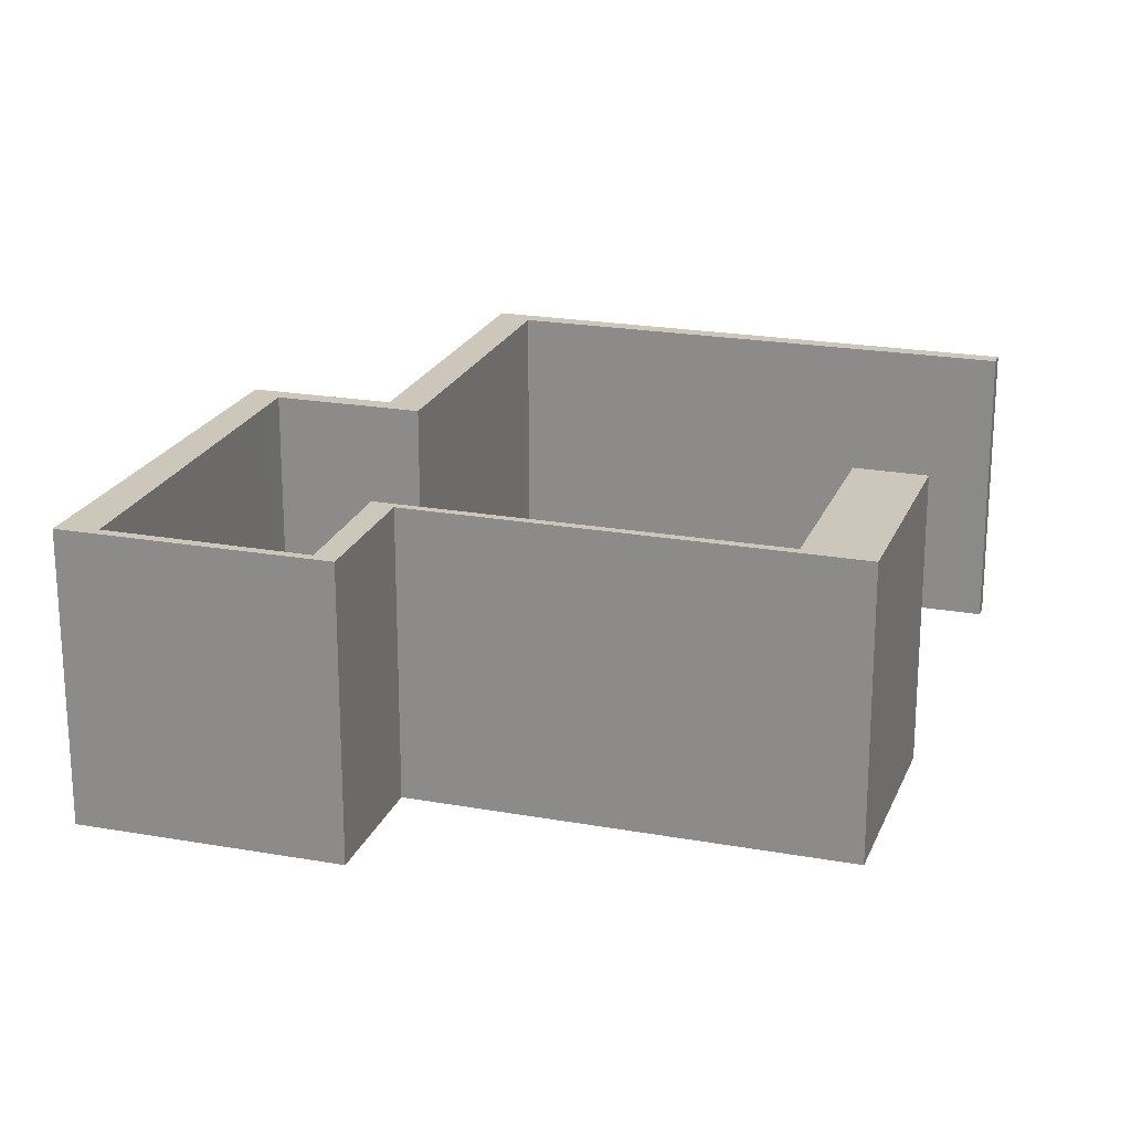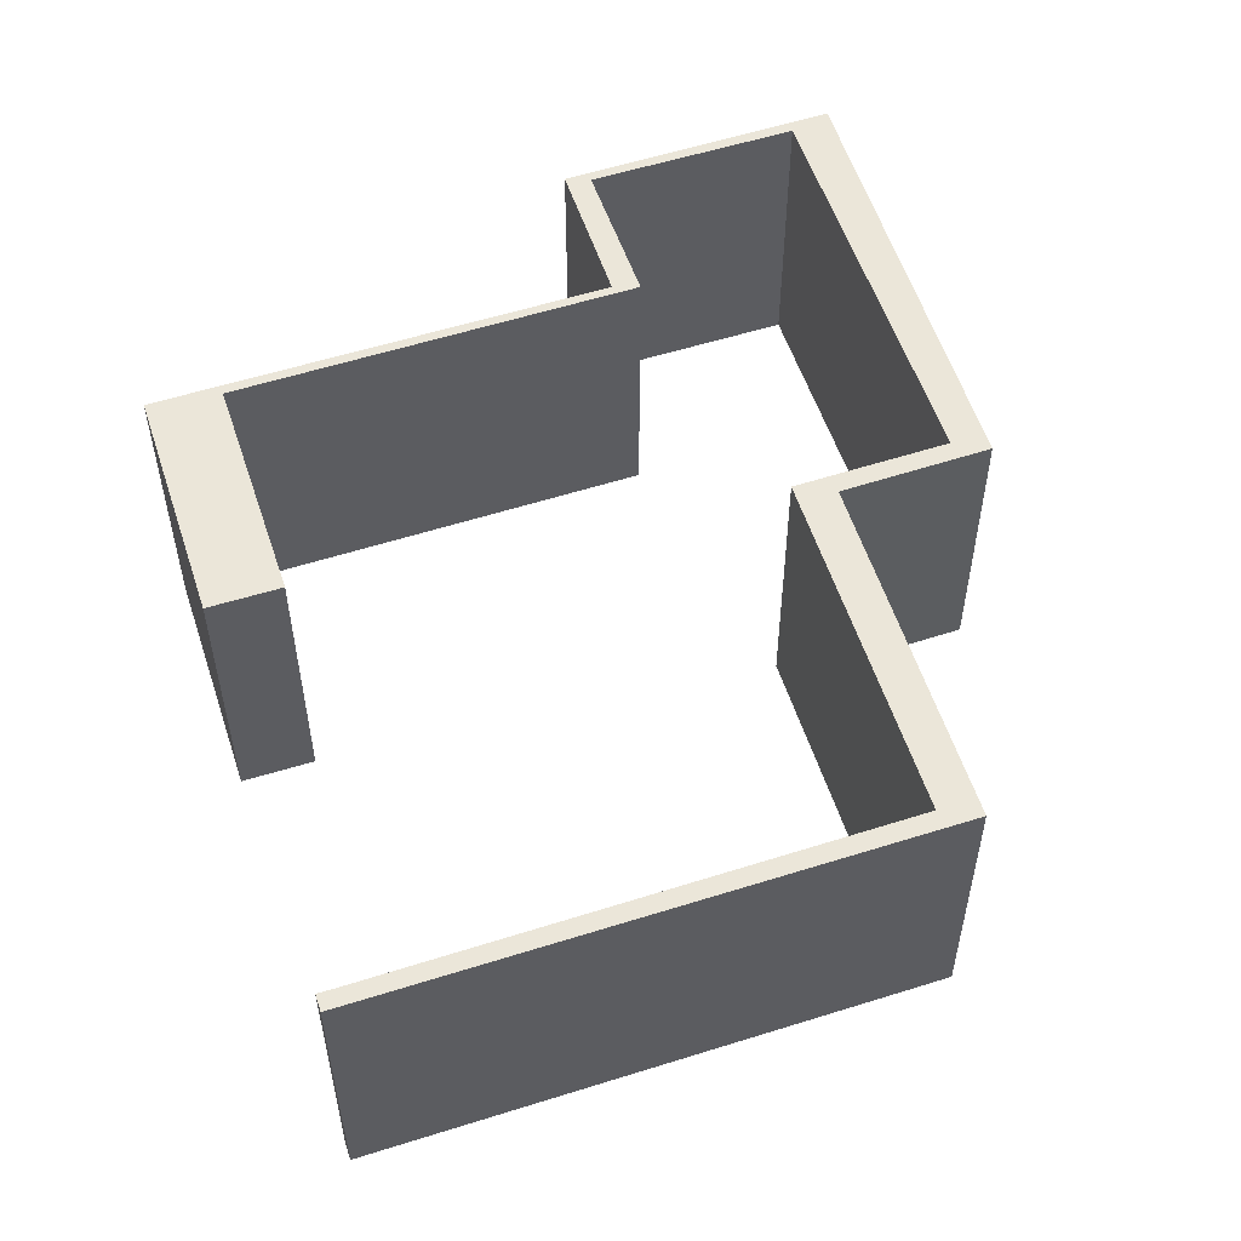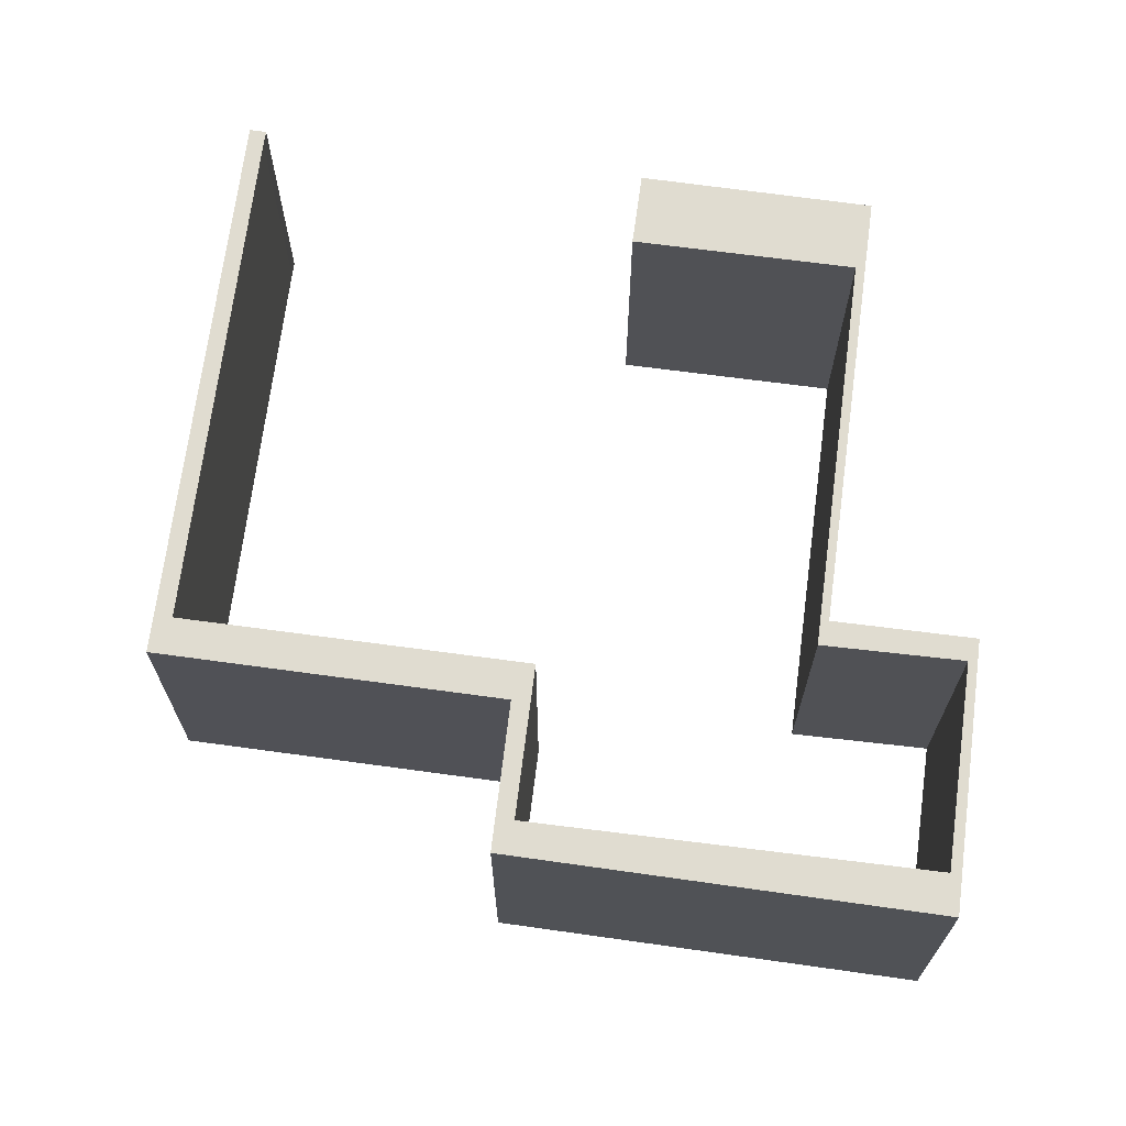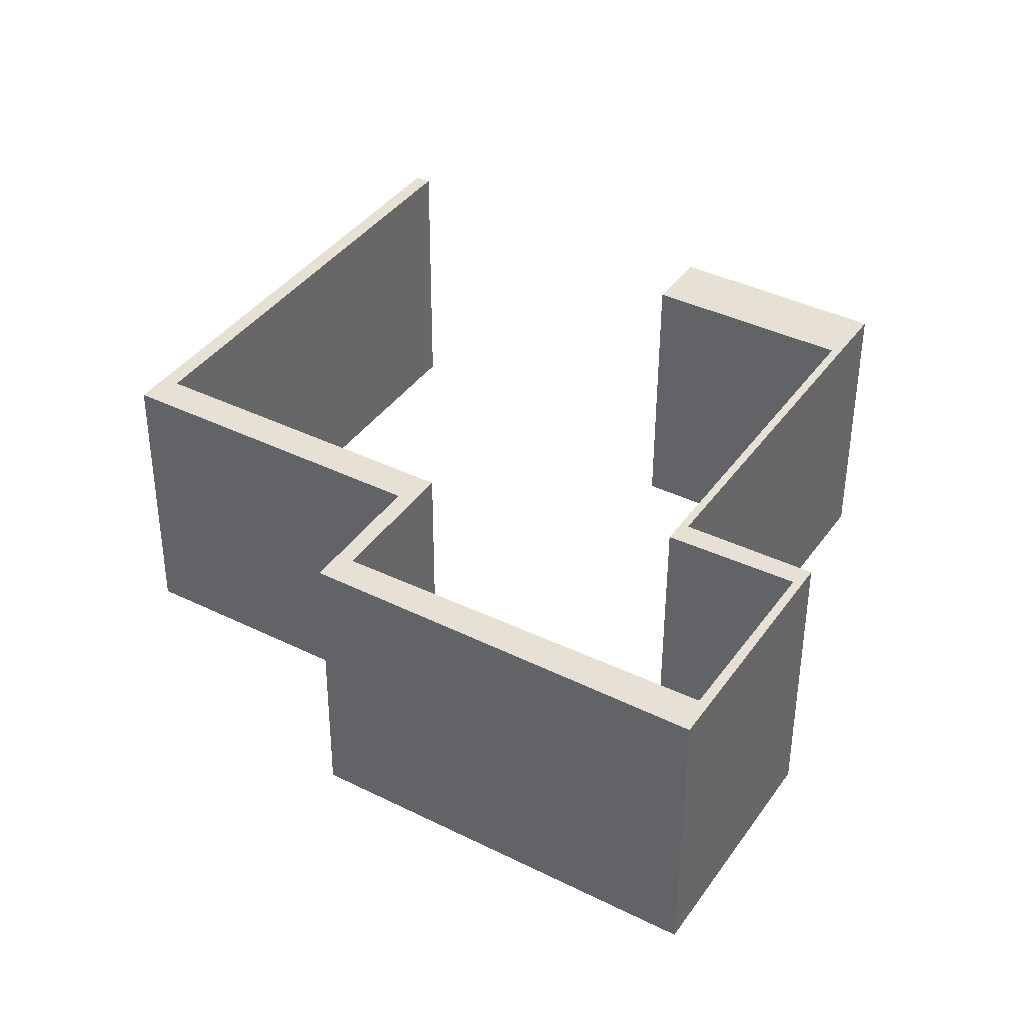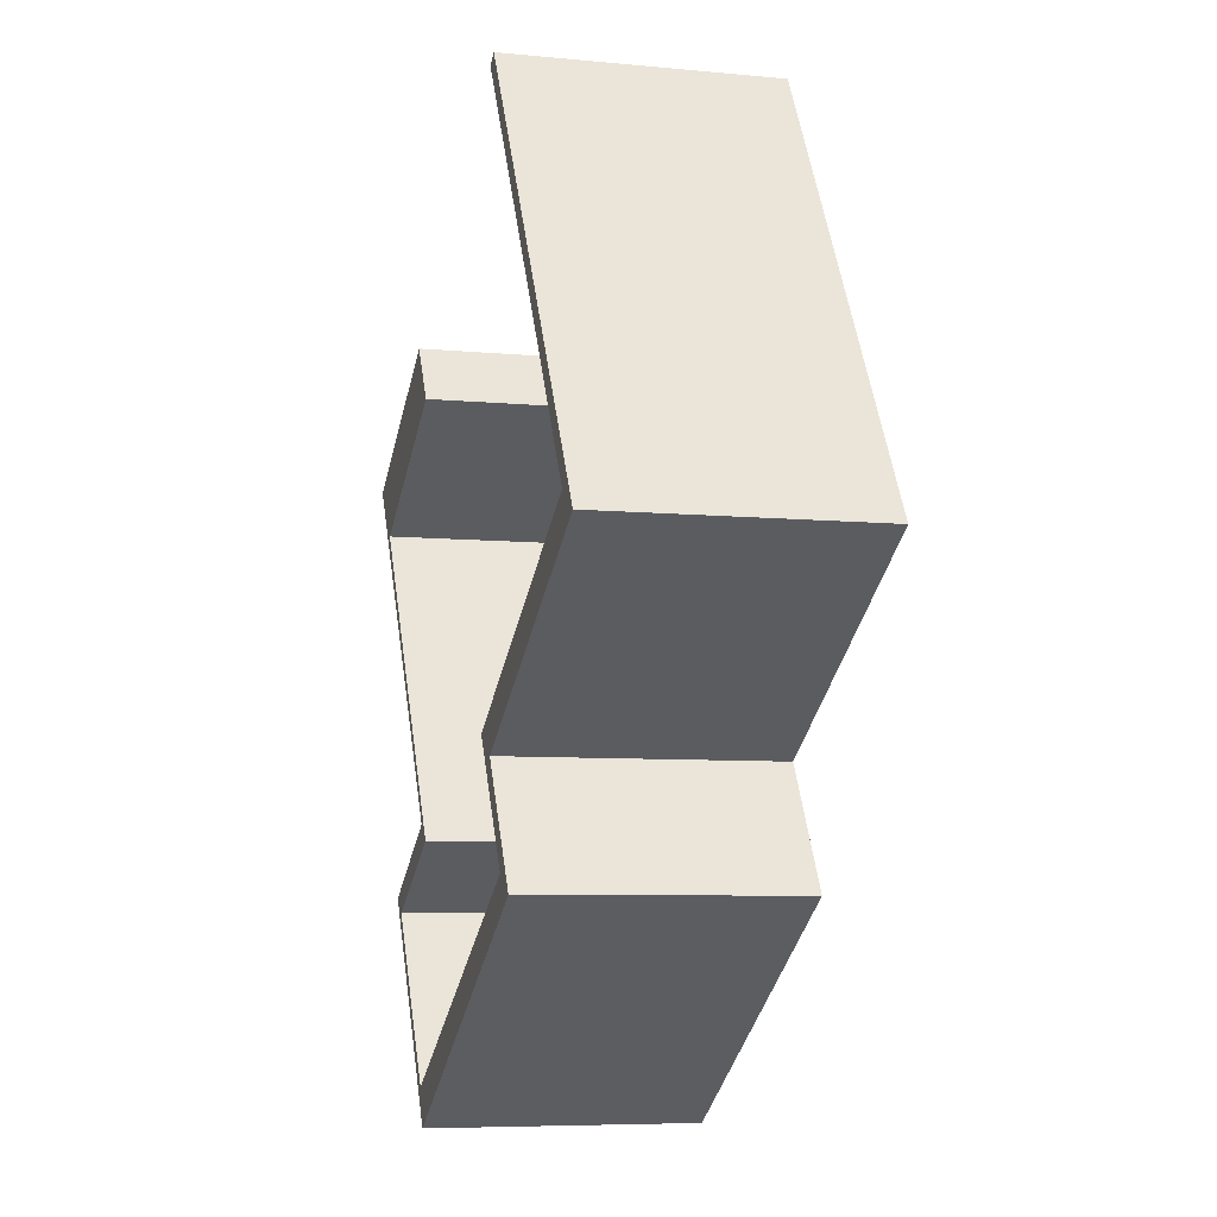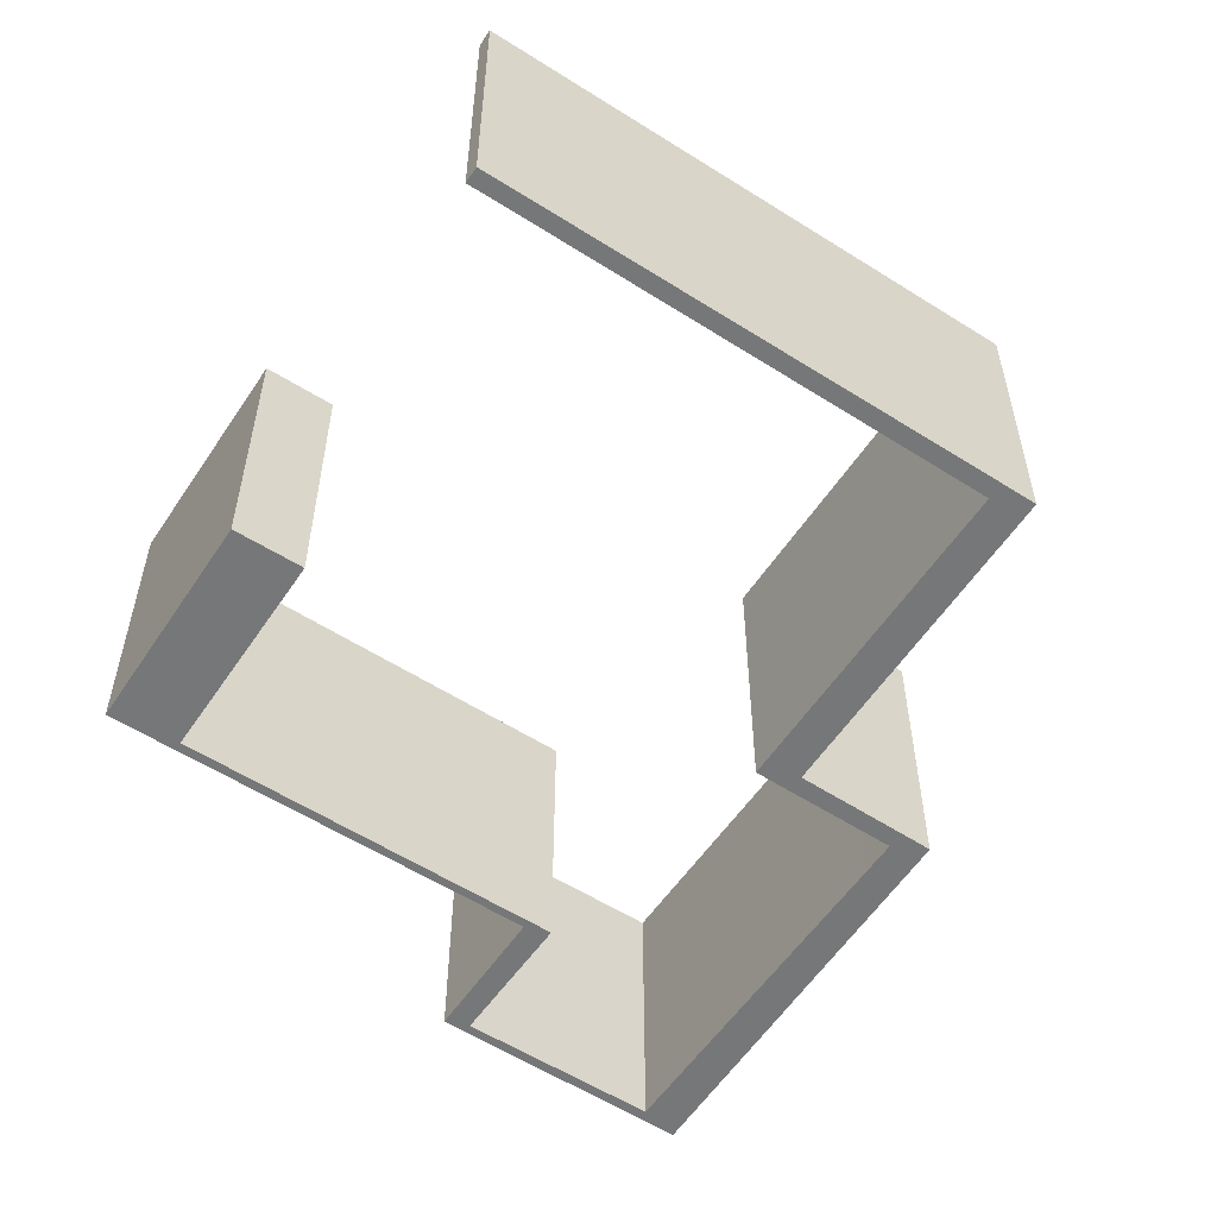
<metadata>
{"format":"obj","ext":"obj","renderer":"f3d","projection":"perspective","resolution":1024,"background":"white","views":[{"elev":21.5,"azim":-103.7,"up":"+Y"},{"elev":56.3,"azim":40.3,"up":"+Y"},{"elev":69.6,"azim":156.1,"up":"+Y"},{"elev":-51.1,"azim":179.8,"up":"+Z"},{"elev":-7.0,"azim":74.4,"up":"+Z"},{"elev":-57.0,"azim":25.1,"up":"+Y"}]}
</metadata>
<code>
v  0 6.724 4.117e-16
v  4.544 6.724 2.815
v  1.036 6.724 -1.277
v  5.422 6.724 1.401
v  11.55 6.724 -7.039
v  18.33 6.724 -2.868
v  12.36 6.724 -7.563
v  19.13 6.724 -3.383
v  12.05 6.724 7.467
v  12.38 6.724 7.67
v  12.23 6.724 7.188
v  18.32 6.724 -2.858
v  2.561 6.724 -10.44
v  2.994 6.724 -10.76
v  5.725 6.724 -15.69
v  5.457 6.724 -14.77
v  12.67 6.724 -10.44
v  14.09 6.724 -10.47
v  13.35 6.724 -10.03
v  14.07 6.724 -10.44
v  12.44 6.724 -8.521
v  2.537 6.724 -10.4
v  5.331 6.724 -8.716
v  3.53 6.724 -10.44
v  5.798 6.724 -9.114
v  12.05 -4.572e-16 7.467
v  12.38 -4.697e-16 7.67
v  2.537 6.37e-16 -10.4
v  5.331 5.337e-16 -8.716
v  0 0 0
v  4.544 -1.724e-16 2.815
v  5.457 9.044e-16 -14.77
v  12.67 6.394e-16 -10.44
v  13.35 6.142e-16 -10.03
v  11.55 4.31e-16 -7.039
v  18.33 1.756e-16 -2.868
v  19.13 2.071e-16 -3.383
v  12.36 4.631e-16 -7.563
v  14.09 6.413e-16 -10.47
v  14.07 6.394e-16 -10.44
v  5.422 -8.579e-17 1.401
v  1.036 7.819e-17 -1.277
v  5.798 5.581e-16 -9.114
v  2.994 6.587e-16 -10.76
v  5.725 9.607e-16 -15.69
v  3.53 6.394e-16 -10.44
v  2.561 6.394e-16 -10.44
v  12.44 5.218e-16 -8.521
v  12.23 -4.401e-16 7.188
v  18.32 1.75e-16 -2.858
g defaultobject
f 1 2 3
f 4 3 2
f 5 6 7
f 8 7 6
f 9 10 11
f 8 11 10
f 12 11 8
f 6 12 8
f 13 14 15
f 16 15 14
f 17 15 16
f 18 15 17
f 19 18 17
f 20 18 19
f 5 7 21
f 20 21 7
f 19 21 20
f 22 23 13
f 14 13 23
f 24 14 23
f 25 24 23
f 1 3 23
f 25 23 3
f 26 10 9
f 10 26 27
f 28 23 22
f 23 28 29
f 30 2 1
f 2 30 31
f 32 17 16
f 17 32 33
f 17 33 19
f 19 33 34
f 35 6 5
f 6 35 36
f 27 8 10
f 8 27 37
f 38 20 7
f 20 38 18
f 18 38 39
f 39 38 40
f 31 4 2
f 4 31 41
f 42 25 3
f 25 42 43
f 44 16 14
f 16 44 32
f 37 7 8
f 7 37 38
f 39 15 18
f 15 39 45
f 41 3 4
f 3 41 42
f 43 24 25
f 24 43 14
f 14 43 44
f 44 43 46
f 45 13 15
f 13 45 22
f 22 45 28
f 28 45 47
f 29 1 23
f 1 29 30
f 34 21 19
f 21 34 5
f 5 34 35
f 35 34 48
f 49 9 11
f 9 49 26
f 36 12 6
f 12 36 11
f 11 36 49
f 49 36 50
f 45 39 32
f 33 32 39
f 34 33 39
f 40 34 39
f 38 34 40
f 48 34 38
f 35 48 38
f 37 35 38
f 36 35 37
f 27 36 37
f 50 36 27
f 49 50 27
f 26 49 27
f 45 32 47
f 44 47 32
f 46 47 44
f 28 47 46
f 29 28 46
f 43 29 46
f 42 29 43
f 30 29 42
f 41 30 42
f 31 30 41

</code>
